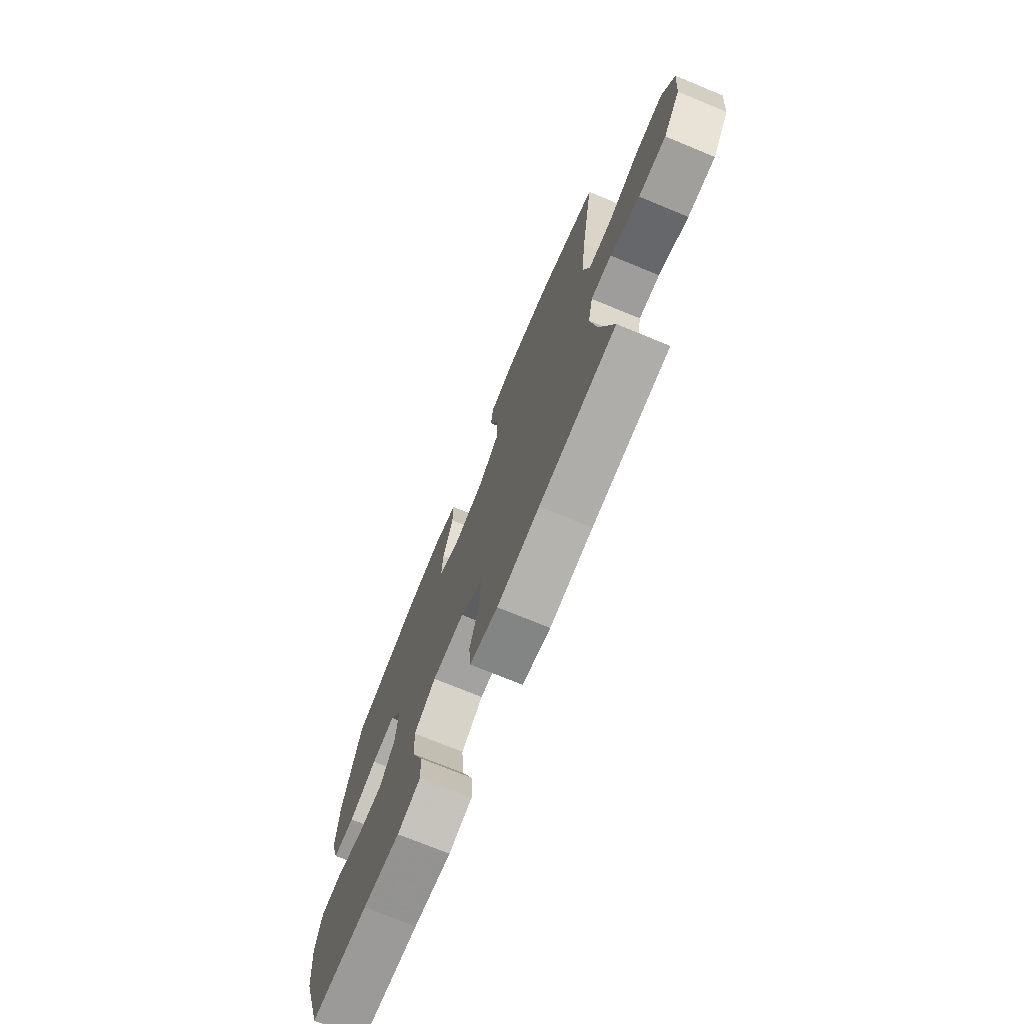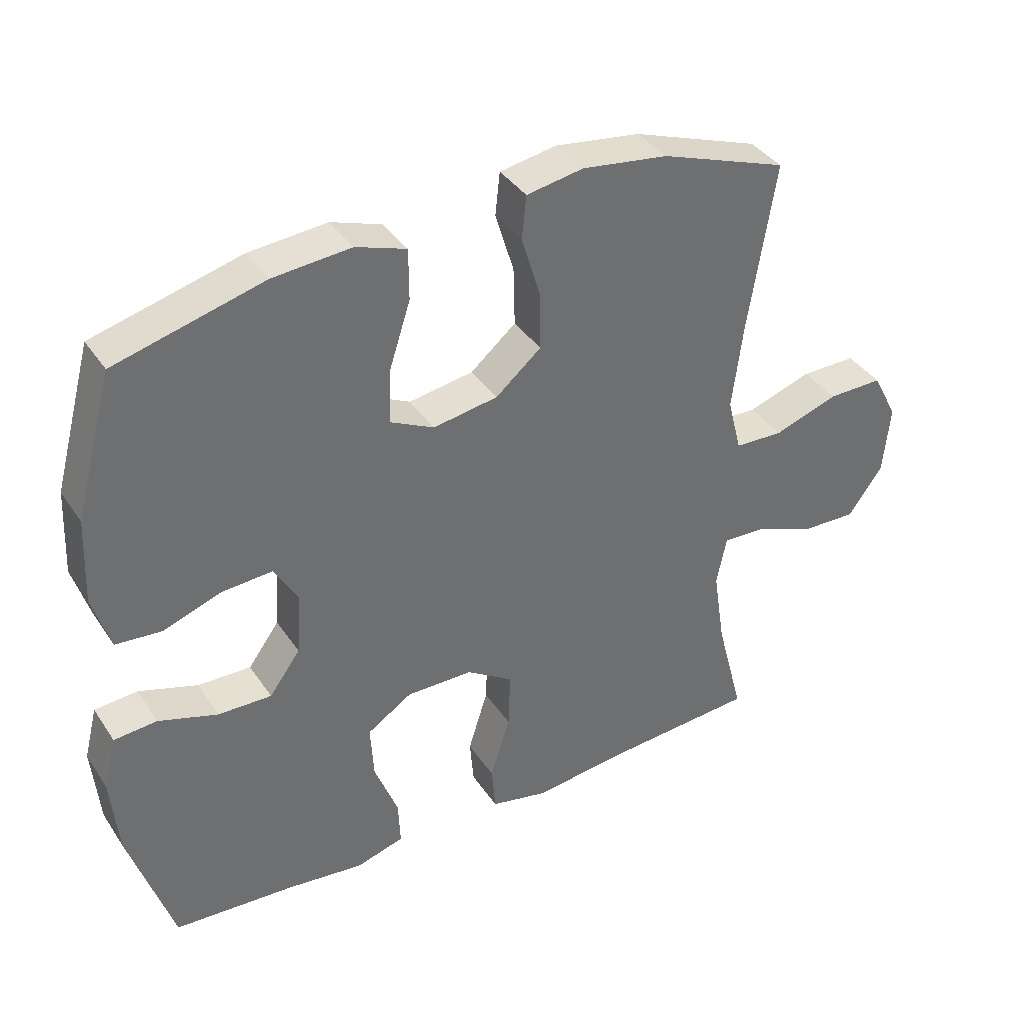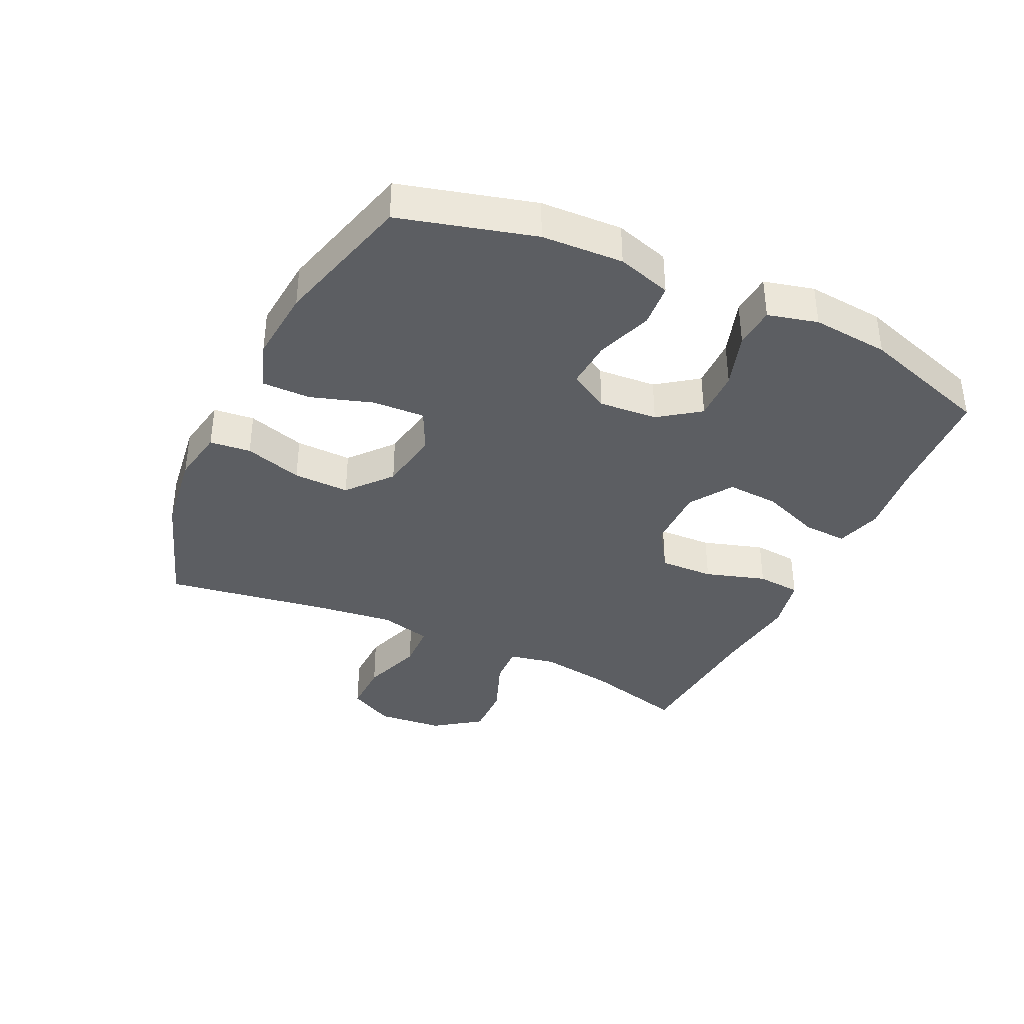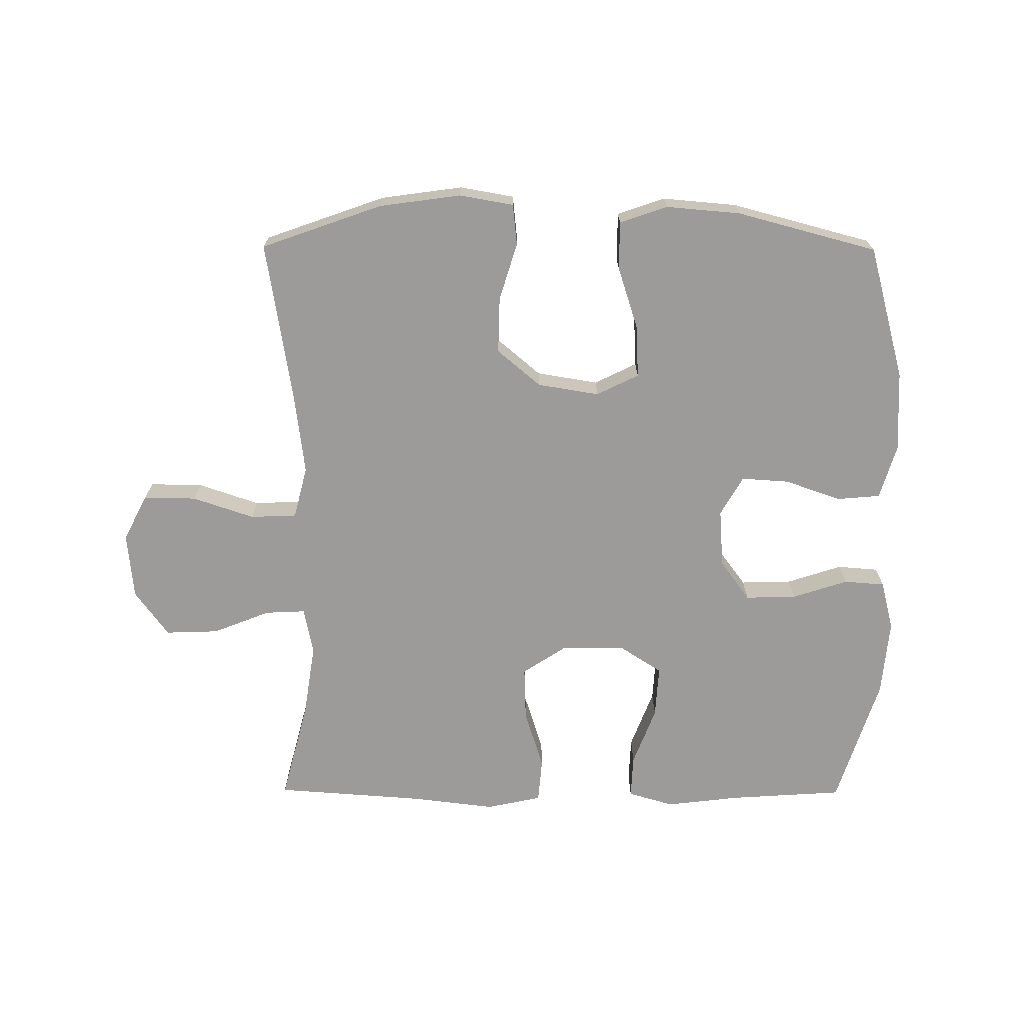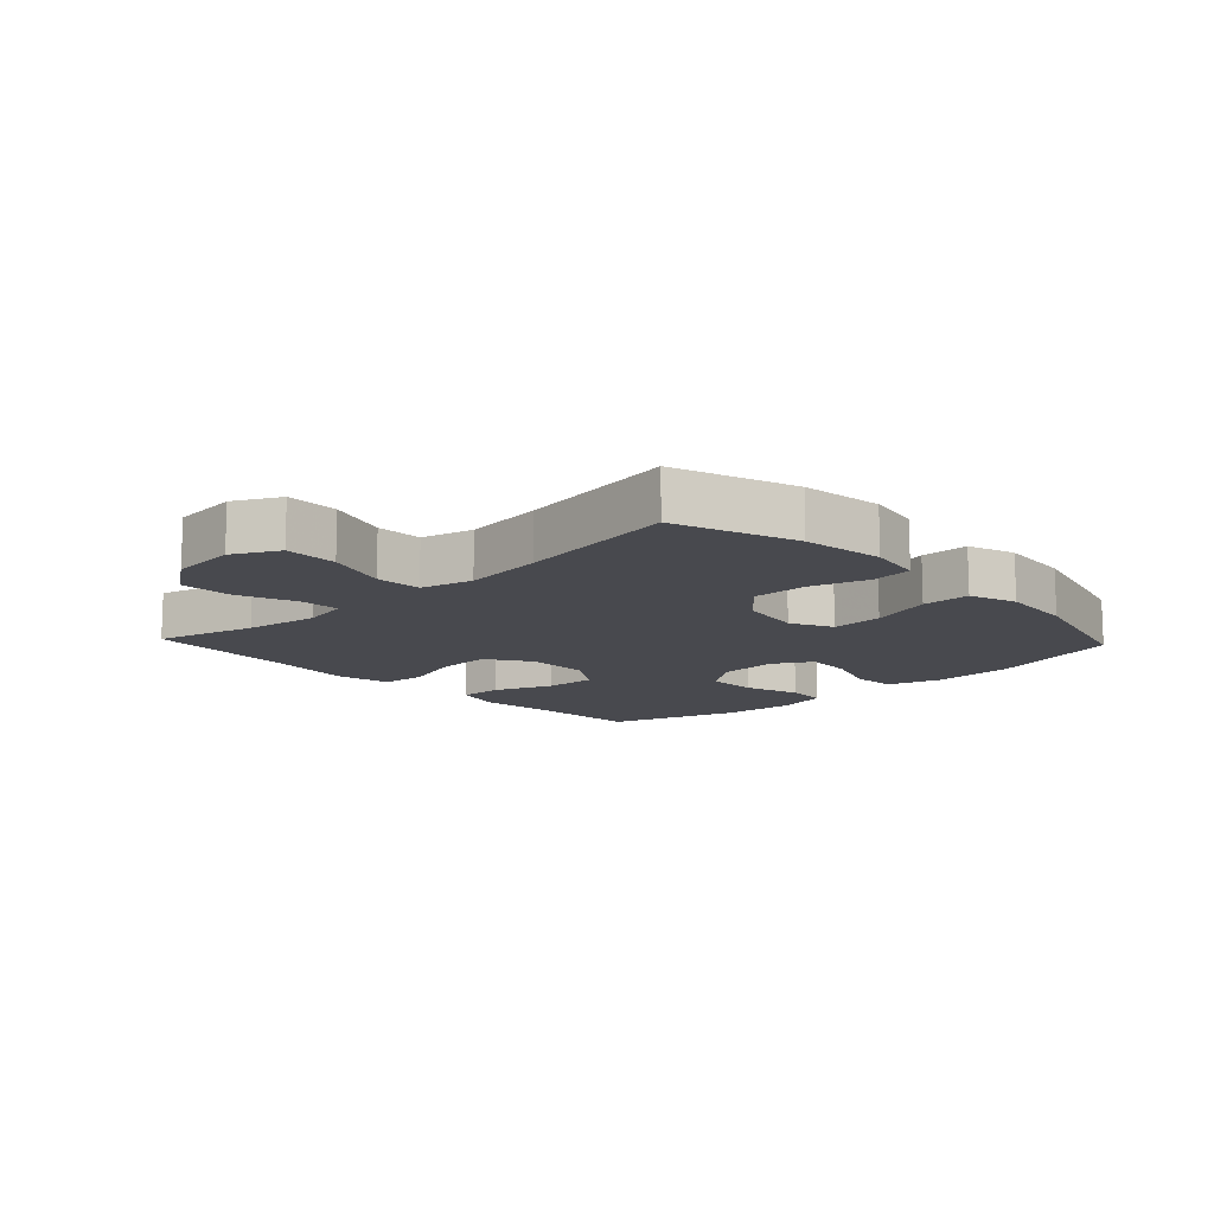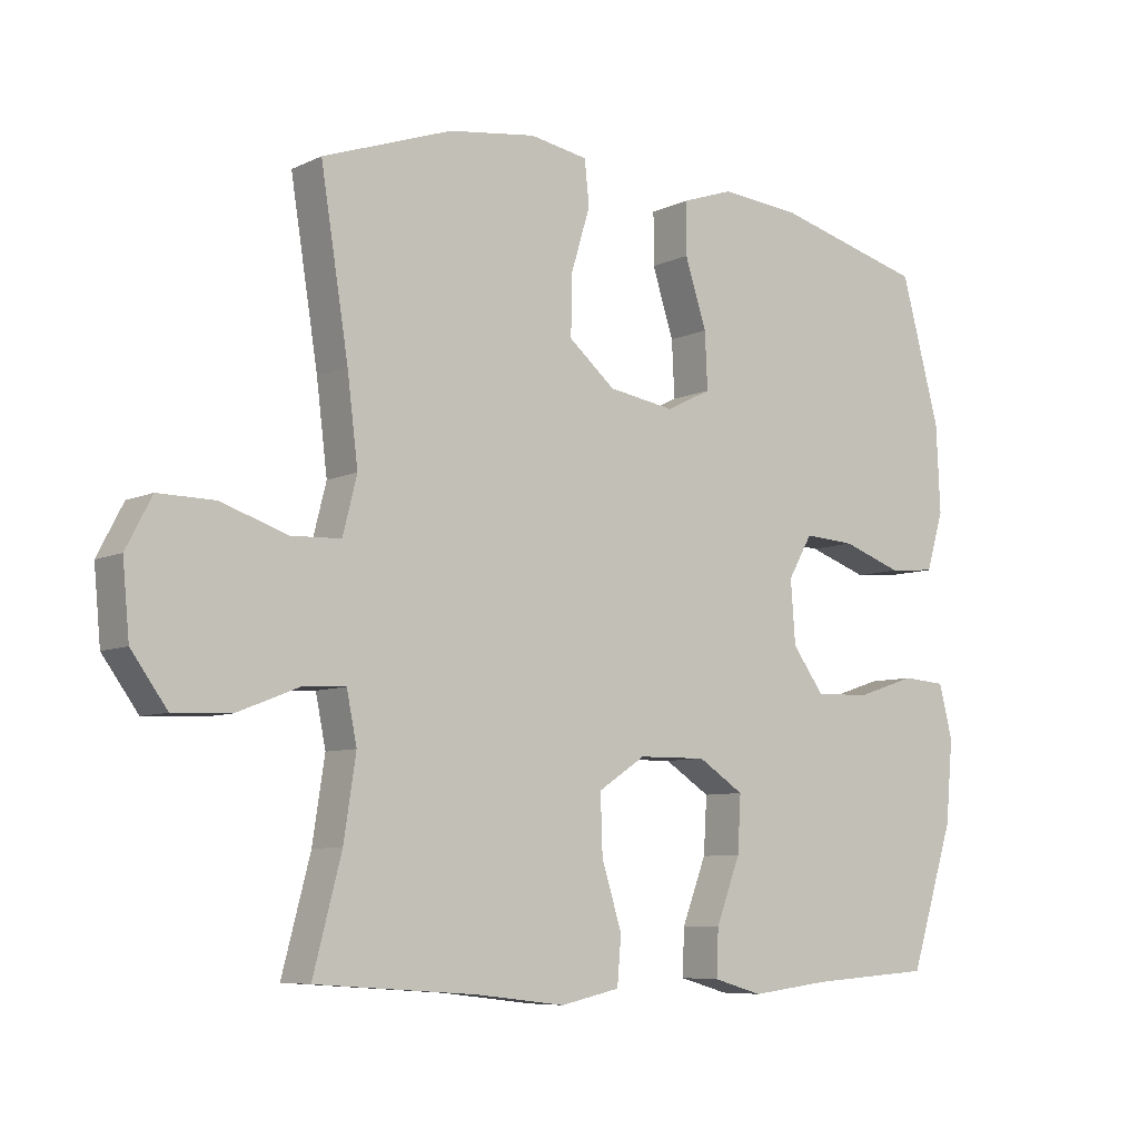
<metadata>
{"format":"obj","ext":"obj","renderer":"f3d","projection":"perspective","resolution":1024,"background":"white","views":[{"elev":-73.2,"azim":-112.4,"up":"+Z"},{"elev":37.9,"azim":150.0,"up":"+Z"},{"elev":-37.5,"azim":64.6,"up":"+Y"},{"elev":-69.9,"azim":-0.3,"up":"+Y"},{"elev":-12.6,"azim":-46.8,"up":"+Y"},{"elev":-7.4,"azim":-37.6,"up":"+Z"}]}
</metadata>
<code>
v -0.5 0.07 -0.5
v -0.458 0.07 -0.34
v -0.44 0.07 -0.222
v -0.455 0.07 -0.148
v -0.519 0.07 -0.151
v -0.61 0.07 -0.187
v -0.695 0.07 -0.19
v -0.748 0.07 -0.117
v -0.758 0.07 -0.011
v -0.72 0.07 0.062
v -0.636 0.07 0.061
v -0.538 0.07 0.028
v -0.464 0.07 0.031
v -0.443 0.07 0.114
v -0.459 0.07 0.243
v -0.5 0.07 0.5
v -0.308 0.07 0.568
v -0.178 0.07 0.586
v -0.092 0.07 0.571
v -0.085 0.07 0.506
v -0.113 0.07 0.414
v -0.115 0.07 0.325
v -0.046 0.07 0.267
v 0.052 0.07 0.251
v 0.119 0.07 0.284
v 0.115 0.07 0.367
v 0.083 0.07 0.466
v 0.083 0.07 0.543
v 0.159 0.07 0.569
v 0.277 0.07 0.559
v 0.5 0.07 0.5
v 0.558 0.07 0.287
v 0.564 0.07 0.158
v 0.538 0.07 0.072
v 0.469 0.07 0.066
v 0.38 0.07 0.097
v 0.304 0.07 0.102
v 0.268 0.07 0.039
v 0.275 0.07 -0.054
v 0.322 0.07 -0.118
v 0.403 0.07 -0.116
v 0.492 0.07 -0.087
v 0.557 0.07 -0.092
v 0.577 0.07 -0.171
v 0.566 0.07 -0.293
v 0.5 0.07 -0.5
v 0.318 0.07 -0.512
v 0.201 0.07 -0.526
v 0.128 0.07 -0.505
v 0.131 0.07 -0.436
v 0.167 0.07 -0.342
v 0.172 0.07 -0.259
v 0.104 0.07 -0.215
v 0.003 0.07 -0.216
v -0.067 0.07 -0.262
v -0.064 0.07 -0.348
v -0.034 0.07 -0.444
v -0.04 0.07 -0.514
v -0.128 0.07 -0.533
v -0.261 0.07 -0.517
v -0.5 0 -0.5
v -0.458 0 -0.34
v -0.44 0 -0.222
v -0.455 0 -0.148
v -0.519 0 -0.151
v -0.61 0 -0.187
v -0.695 0 -0.19
v -0.748 0 -0.117
v -0.758 0 -0.011
v -0.72 0 0.062
v -0.636 0 0.061
v -0.538 0 0.028
v -0.464 0 0.031
v -0.443 0 0.114
v -0.459 0 0.243
v -0.5 0 0.5
v -0.308 0 0.568
v -0.178 0 0.586
v -0.092 0 0.571
v -0.085 0 0.506
v -0.113 0 0.414
v -0.115 0 0.325
v -0.046 0 0.267
v 0.052 0 0.251
v 0.119 0 0.284
v 0.115 0 0.367
v 0.083 0 0.466
v 0.083 0 0.543
v 0.159 0 0.569
v 0.277 0 0.559
v 0.5 0 0.5
v 0.558 0 0.287
v 0.564 0 0.158
v 0.538 0 0.072
v 0.469 0 0.066
v 0.38 0 0.097
v 0.304 0 0.102
v 0.268 0 0.039
v 0.275 0 -0.054
v 0.322 0 -0.118
v 0.403 0 -0.116
v 0.492 0 -0.087
v 0.557 0 -0.092
v 0.577 0 -0.171
v 0.566 0 -0.293
v 0.5 0 -0.5
v 0.318 0 -0.512
v 0.201 0 -0.526
v 0.128 0 -0.505
v 0.131 0 -0.436
v 0.167 0 -0.342
v 0.172 0 -0.259
v 0.104 0 -0.215
v 0.003 0 -0.216
v -0.067 0 -0.262
v -0.064 0 -0.348
v -0.034 0 -0.444
v -0.04 0 -0.514
v -0.128 0 -0.533
v -0.261 0 -0.517
f 58 59 60
f 57 58 60
f 56 57 60
f 60 1 2
f 56 60 2
f 55 56 2
f 54 55 2 3
f 49 50 51
f 48 49 51
f 47 48 51
f 47 51 52
f 46 47 52
f 45 46 52
f 44 45 52
f 43 44 52
f 42 43 52
f 41 42 52
f 40 41 52 53
f 34 35 36
f 33 34 36
f 32 33 36
f 31 32 36
f 30 31 36
f 29 30 36
f 28 29 36
f 27 28 36
f 26 27 36
f 25 26 36 37
f 24 25 37 38
f 19 20 21
f 18 19 21
f 17 18 21
f 16 17 21
f 15 16 21
f 14 15 21 22
f 13 14 22 23
f 10 11 12
f 9 10 12
f 8 9 12
f 7 8 12
f 6 7 12
f 5 6 12
f 4 5 12 13
f 24 38 39
f 23 24 39
f 13 23 39
f 4 13 39
f 3 4 39
f 54 3 39
f 39 40 53 54
f 120 119 118
f 120 118 117
f 120 117 116
f 62 61 120
f 62 120 116
f 62 116 115
f 63 62 115 114
f 111 110 109
f 111 109 108
f 111 108 107
f 112 111 107
f 112 107 106
f 112 106 105
f 112 105 104
f 112 104 103
f 112 103 102
f 112 102 101
f 113 112 101 100
f 96 95 94
f 96 94 93
f 96 93 92
f 96 92 91
f 96 91 90
f 96 90 89
f 96 89 88
f 96 88 87
f 96 87 86
f 97 96 86 85
f 98 97 85 84
f 81 80 79
f 81 79 78
f 81 78 77
f 81 77 76
f 81 76 75
f 82 81 75 74
f 83 82 74 73
f 72 71 70
f 72 70 69
f 72 69 68
f 72 68 67
f 72 67 66
f 72 66 65
f 73 72 65 64
f 99 98 84
f 99 84 83
f 99 83 73
f 99 73 64
f 99 64 63
f 99 63 114
f 114 113 100 99
f 1 61 62 2
f 2 62 63 3
f 3 63 64 4
f 4 64 65 5
f 5 65 66 6
f 6 66 67 7
f 7 67 68 8
f 8 68 69 9
f 9 69 70 10
f 10 70 71 11
f 11 71 72 12
f 12 72 73 13
f 13 73 74 14
f 14 74 75 15
f 15 75 76 16
f 16 76 77 17
f 17 77 78 18
f 18 78 79 19
f 19 79 80 20
f 20 80 81 21
f 21 81 82 22
f 22 82 83 23
f 23 83 84 24
f 24 84 85 25
f 25 85 86 26
f 26 86 87 27
f 27 87 88 28
f 28 88 89 29
f 29 89 90 30
f 30 90 91 31
f 31 91 92 32
f 32 92 93 33
f 33 93 94 34
f 34 94 95 35
f 35 95 96 36
f 36 96 97 37
f 37 97 98 38
f 38 98 99 39
f 39 99 100 40
f 40 100 101 41
f 41 101 102 42
f 42 102 103 43
f 43 103 104 44
f 44 104 105 45
f 45 105 106 46
f 46 106 107 47
f 47 107 108 48
f 48 108 109 49
f 49 109 110 50
f 50 110 111 51
f 51 111 112 52
f 52 112 113 53
f 53 113 114 54
f 54 114 115 55
f 55 115 116 56
f 56 116 117 57
f 57 117 118 58
f 58 118 119 59
f 59 119 120 60
f 60 120 61 1

</code>
